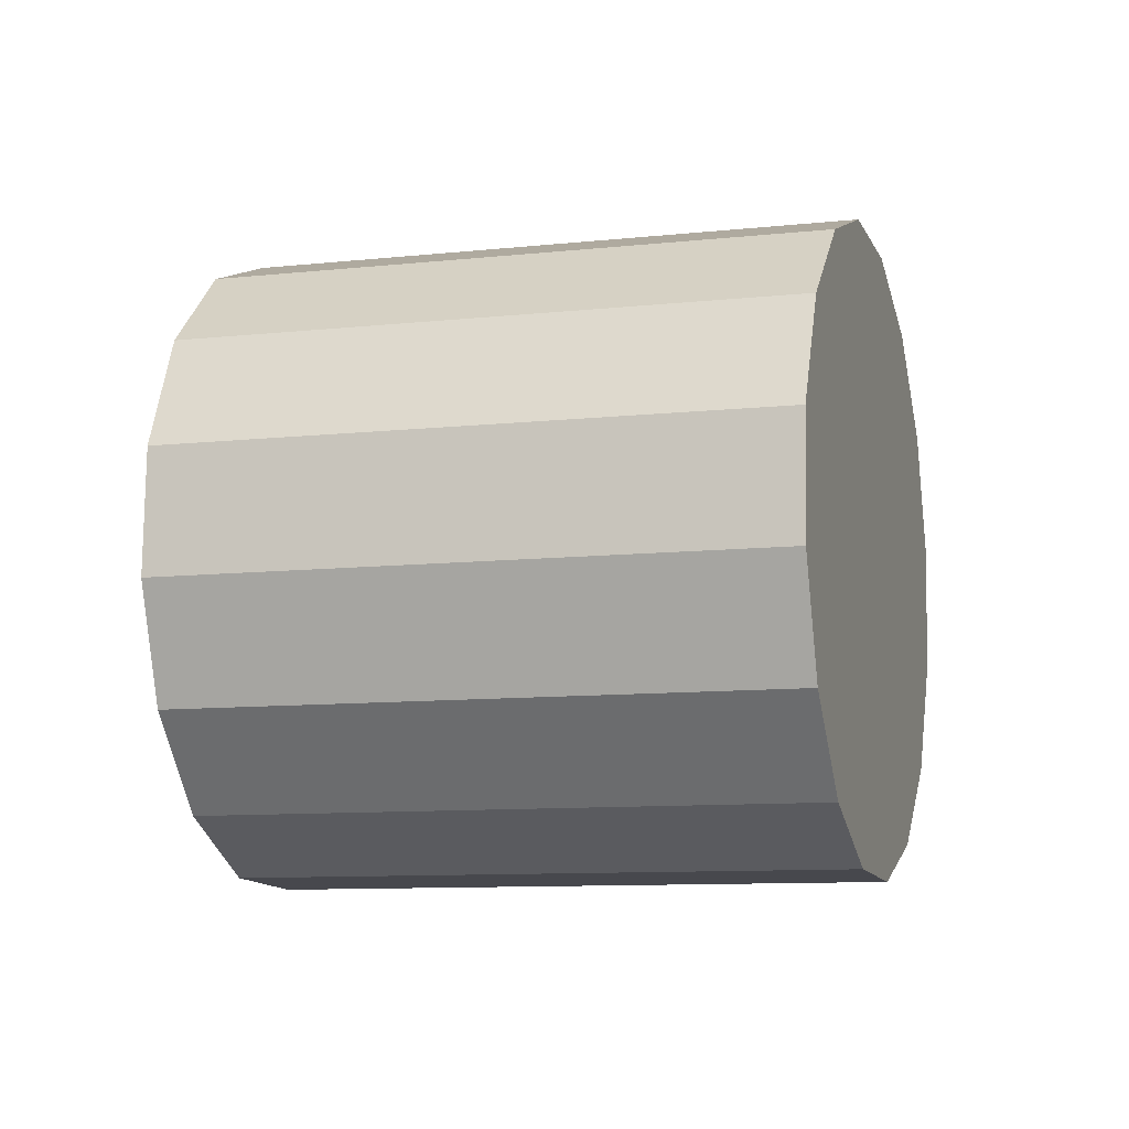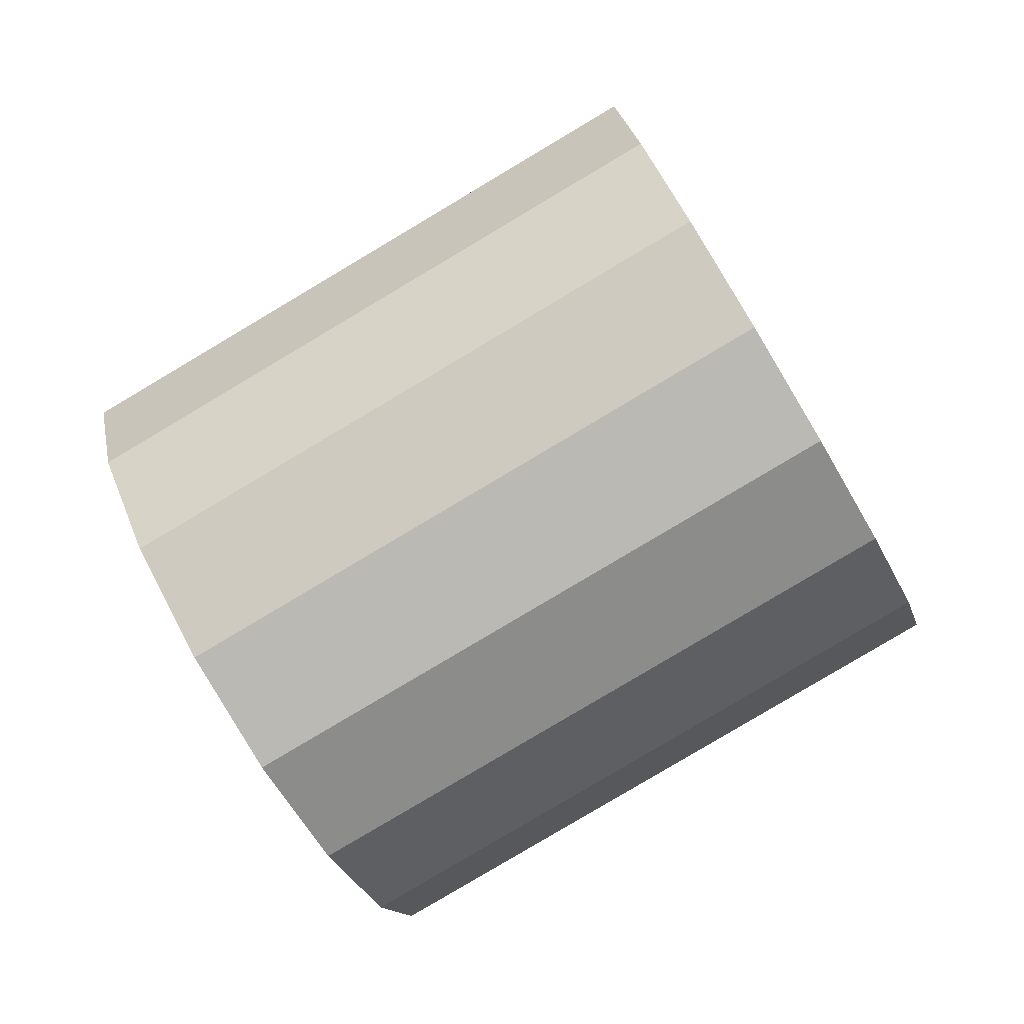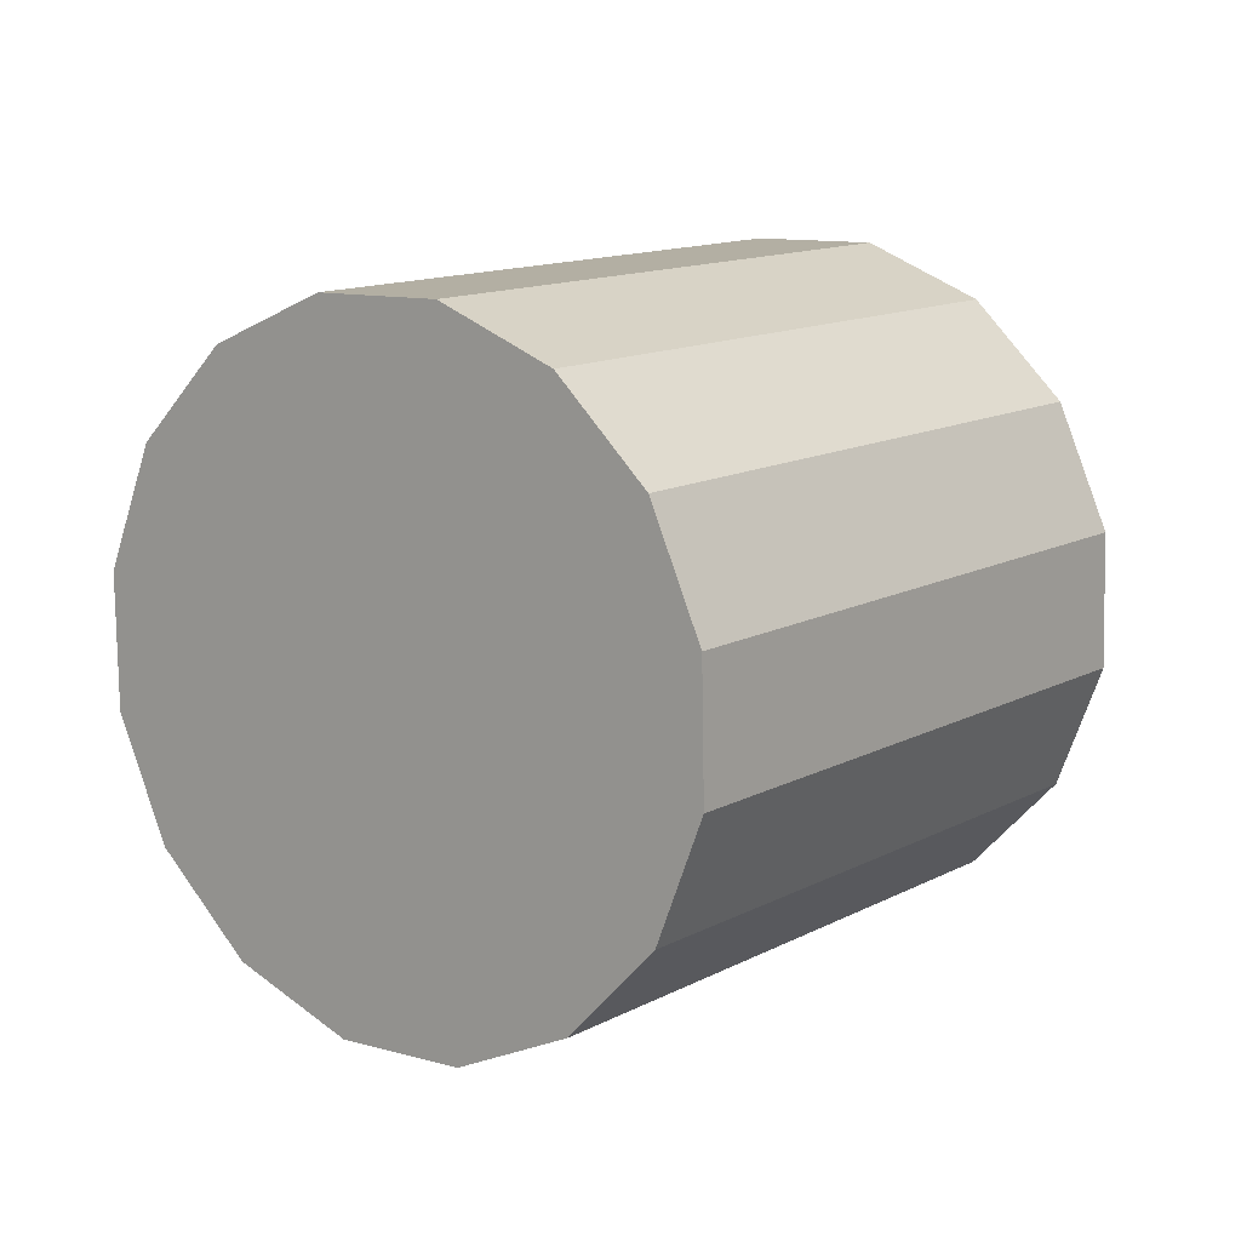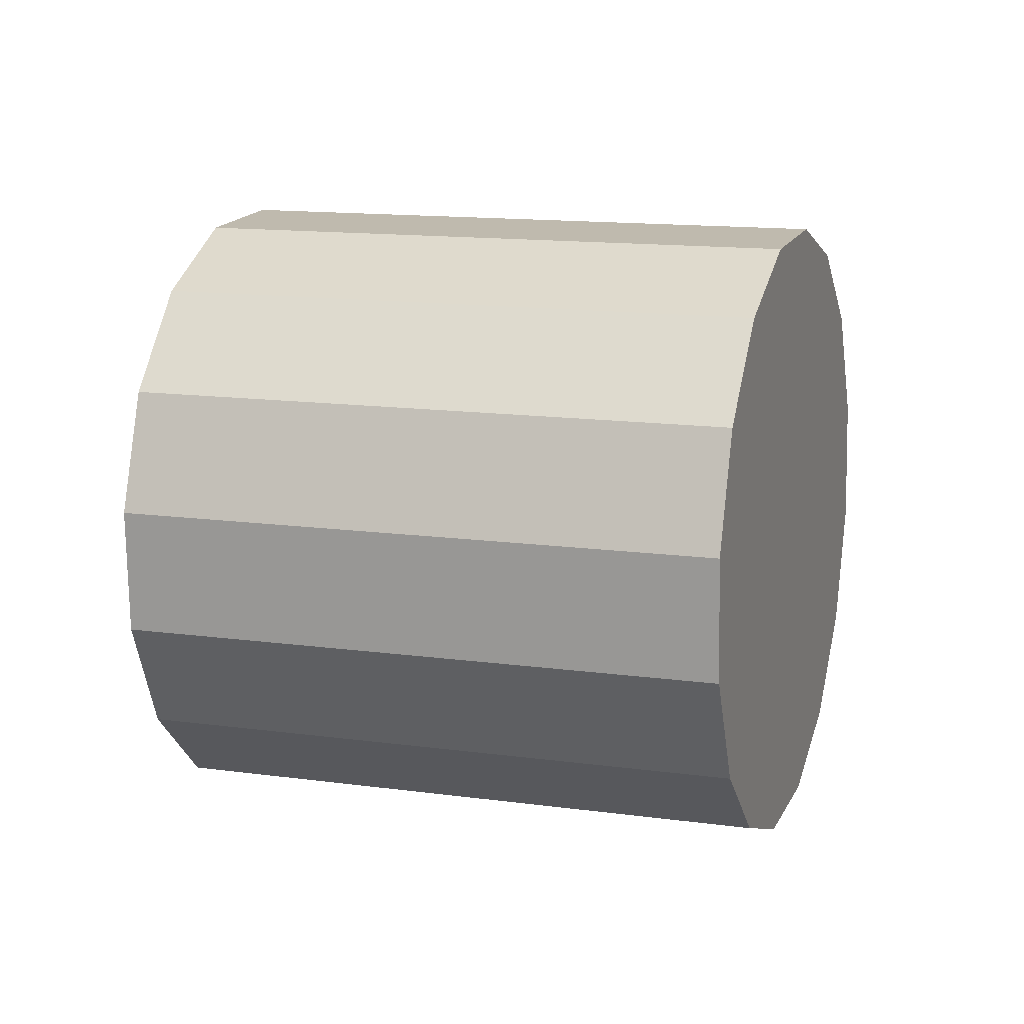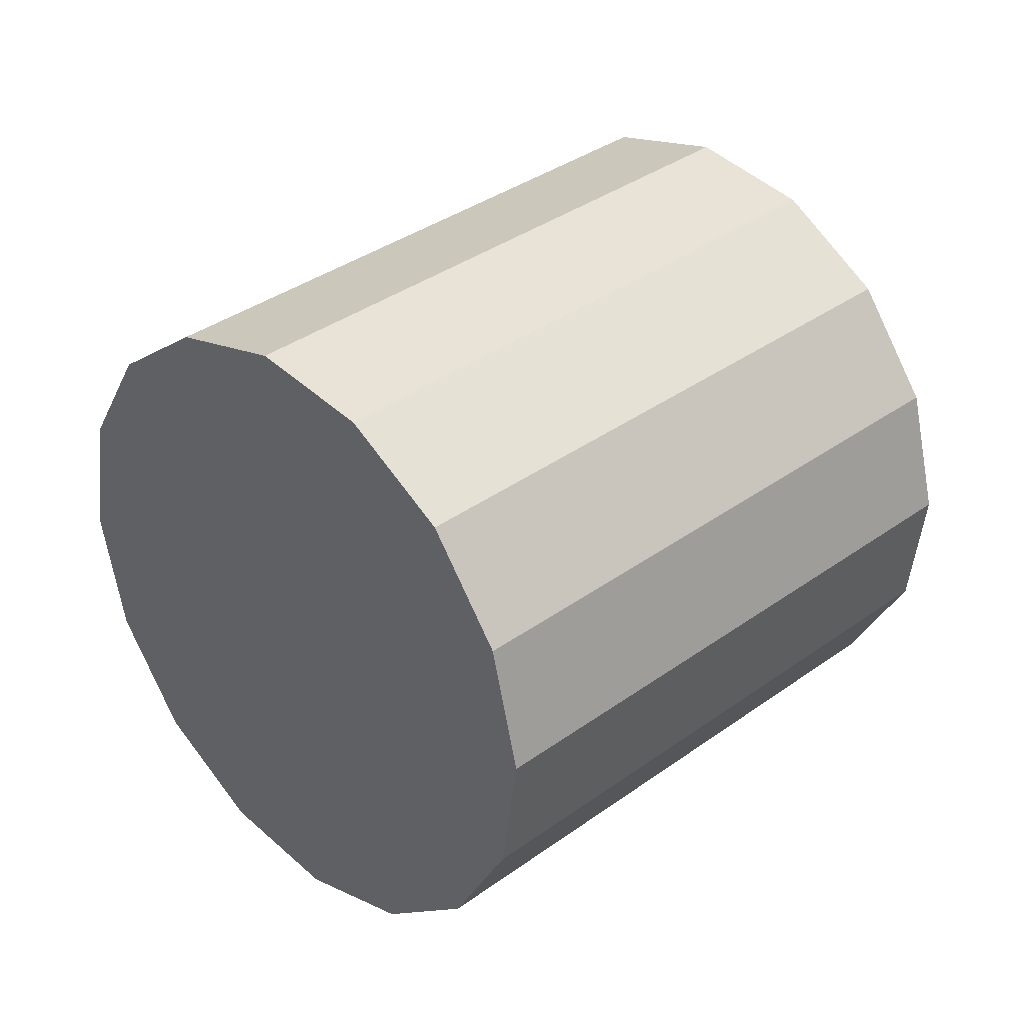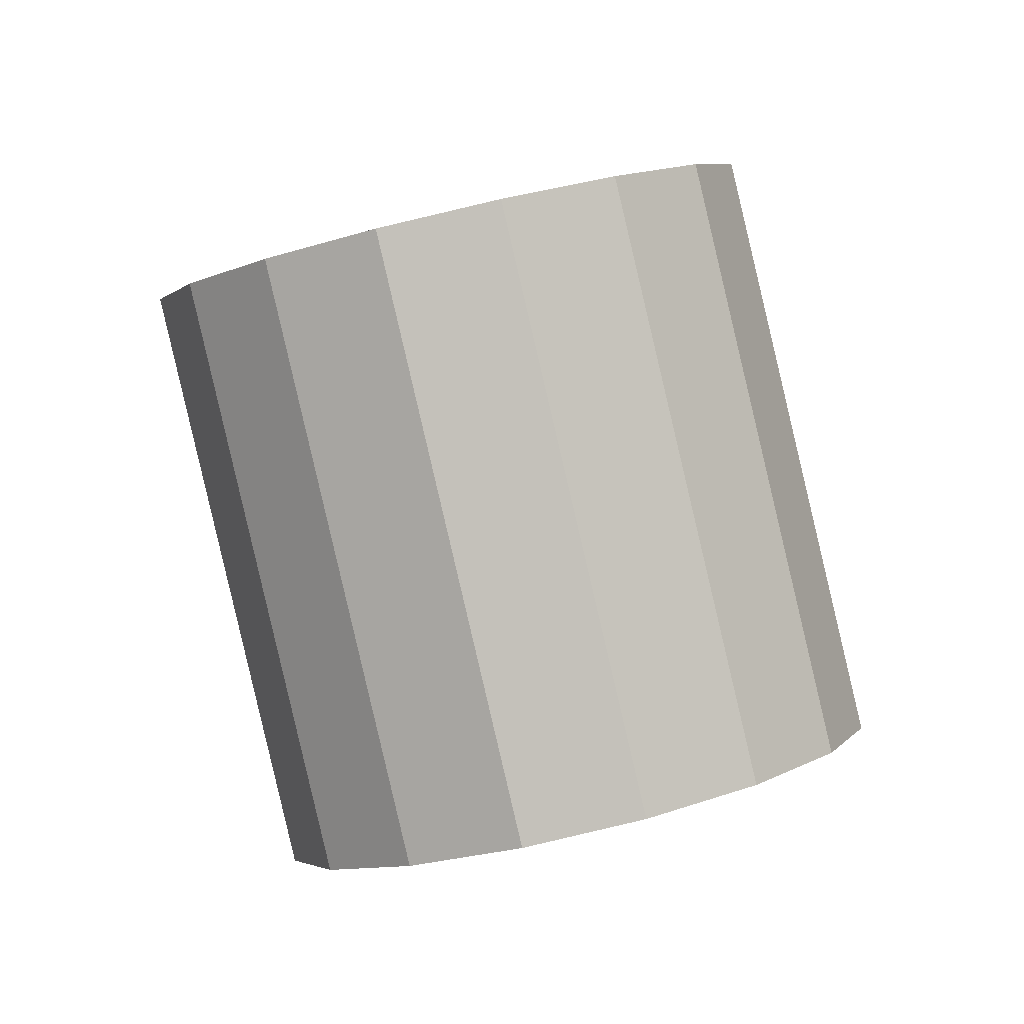
<metadata>
{"format":"obj","ext":"obj","renderer":"f3d","projection":"perspective","resolution":1024,"background":"white","views":[{"elev":-61.4,"azim":41.1,"up":"+Y"},{"elev":22.2,"azim":156.8,"up":"+Z"},{"elev":50.6,"azim":-61.0,"up":"+Z"},{"elev":-33.8,"azim":43.5,"up":"+Y"},{"elev":79.4,"azim":-50.2,"up":"+Z"},{"elev":78.8,"azim":107.1,"up":"+Y"}]}
</metadata>
<code>
o Cylinder.102_Cylinder.1531
v -0.5522 -0.9453 -2.415
v -2.227 -0.4897 -1.421
v -0.3922 -0.5927 -2.307
v -2.067 -0.1371 -1.313
v -0.1867 -0.3319 -2.081
v -1.861 0.1237 -1.087
v 0.03297 -0.2026 -1.77
v -1.641 0.253 -0.7759
v 0.2335 -0.2246 -1.422
v -1.441 0.231 -0.4282
v 0.3842 -0.3944 -1.091
v -1.29 0.06123 -0.09647
v 0.4623 -0.6862 -0.8256
v -1.212 -0.2306 0.1687
v 0.4557 -1.056 -0.6673
v -1.219 -0.6001 0.327
v 0.3656 -1.446 -0.64
v -1.309 -0.9908 0.3543
v 0.2056 -1.799 -0.7478
v -1.469 -1.343 0.2464
v 0.00013 -2.06 -0.9744
v -1.674 -1.604 0.01989
v -0.2196 -2.189 -1.285
v -1.894 -1.734 -0.2909
v -0.4201 -2.167 -1.633
v -2.095 -1.712 -0.6386
v -0.5708 -1.997 -1.965
v -2.245 -1.542 -0.9703
v -0.6489 -1.706 -2.23
v -2.323 -1.25 -1.235
v -0.6423 -1.336 -2.388
v -2.317 -0.8805 -1.394
f 2 3 1
f 4 5 3
f 6 7 5
f 8 9 7
f 10 11 9
f 12 13 11
f 14 15 13
f 16 17 15
f 18 19 17
f 20 21 19
f 22 23 21
f 24 25 23
f 26 27 25
f 28 29 27
f 6 30 22
f 30 31 29
f 32 1 31
f 7 15 23
f 2 4 3
f 4 6 5
f 6 8 7
f 8 10 9
f 10 12 11
f 12 14 13
f 14 16 15
f 16 18 17
f 18 20 19
f 20 22 21
f 22 24 23
f 24 26 25
f 26 28 27
f 28 30 29
f 6 4 2
f 2 32 30
f 30 28 26
f 26 24 30
f 24 22 30
f 22 20 18
f 18 16 14
f 14 12 10
f 10 8 6
f 6 2 30
f 22 18 6
f 18 14 6
f 14 10 6
f 30 32 31
f 32 2 1
f 31 1 3
f 3 5 7
f 7 9 11
f 11 13 15
f 15 17 19
f 19 21 23
f 23 25 27
f 27 29 31
f 31 3 7
f 7 11 15
f 15 19 23
f 23 27 31
f 31 7 23

</code>
